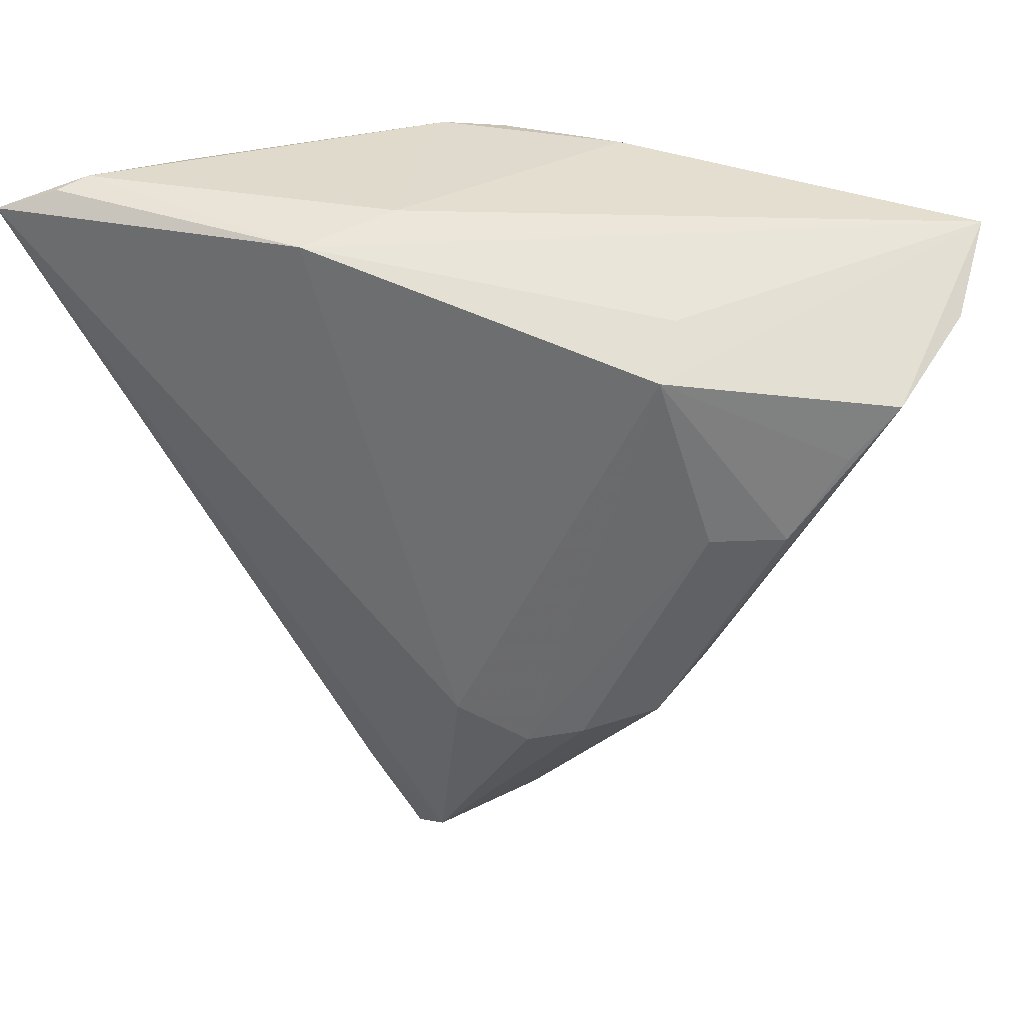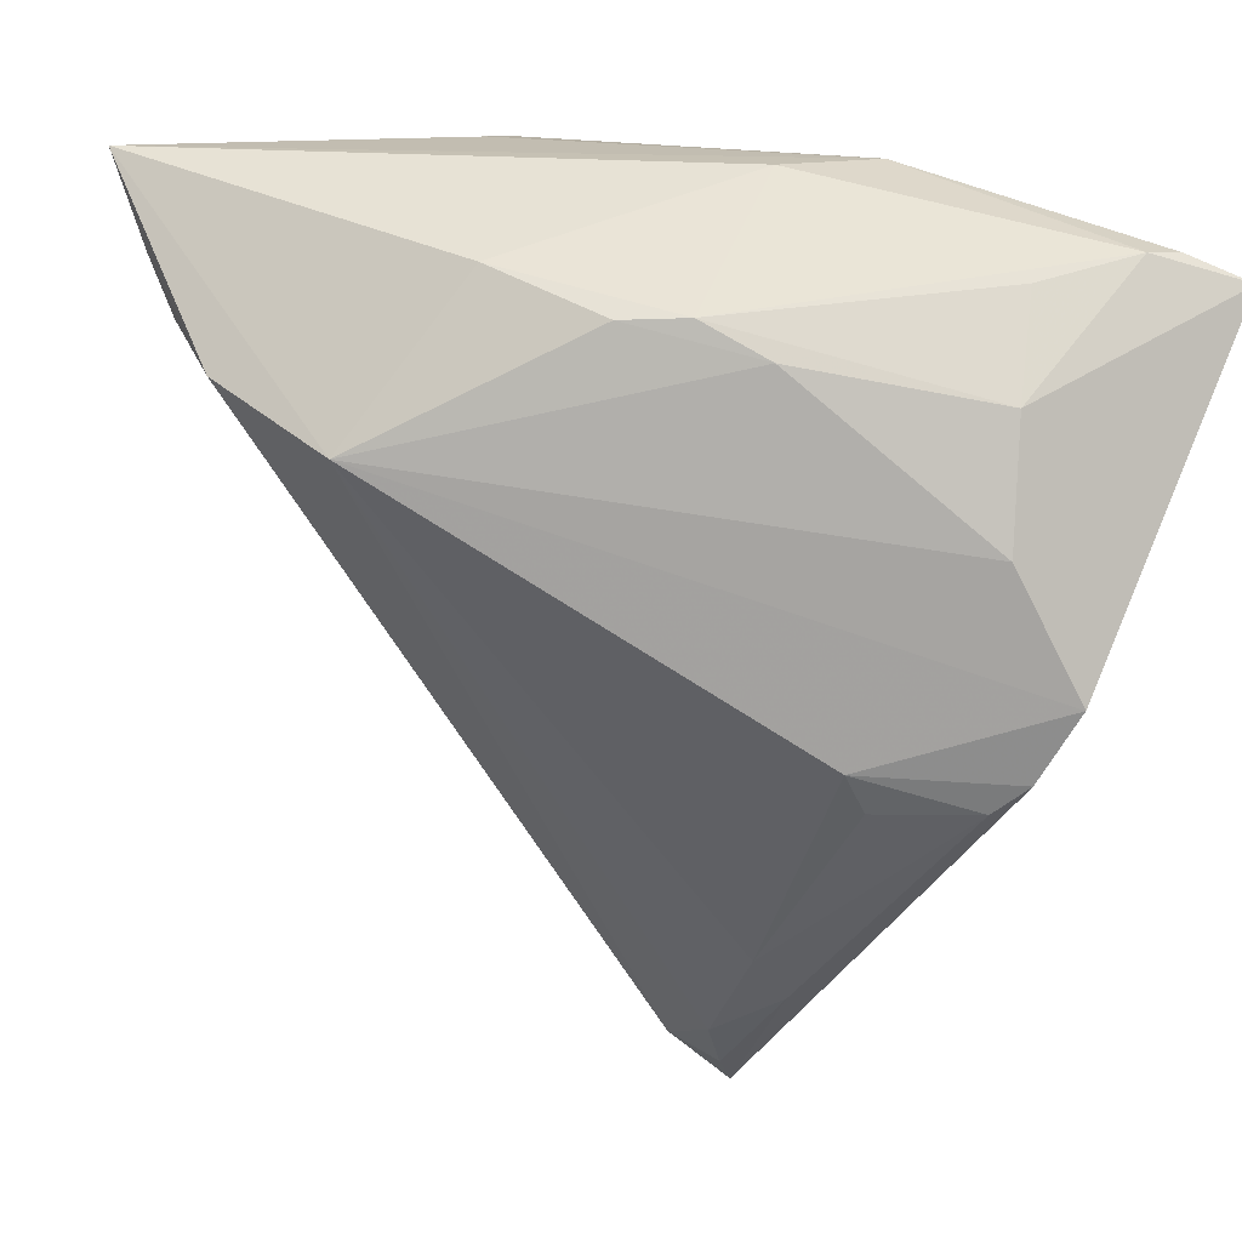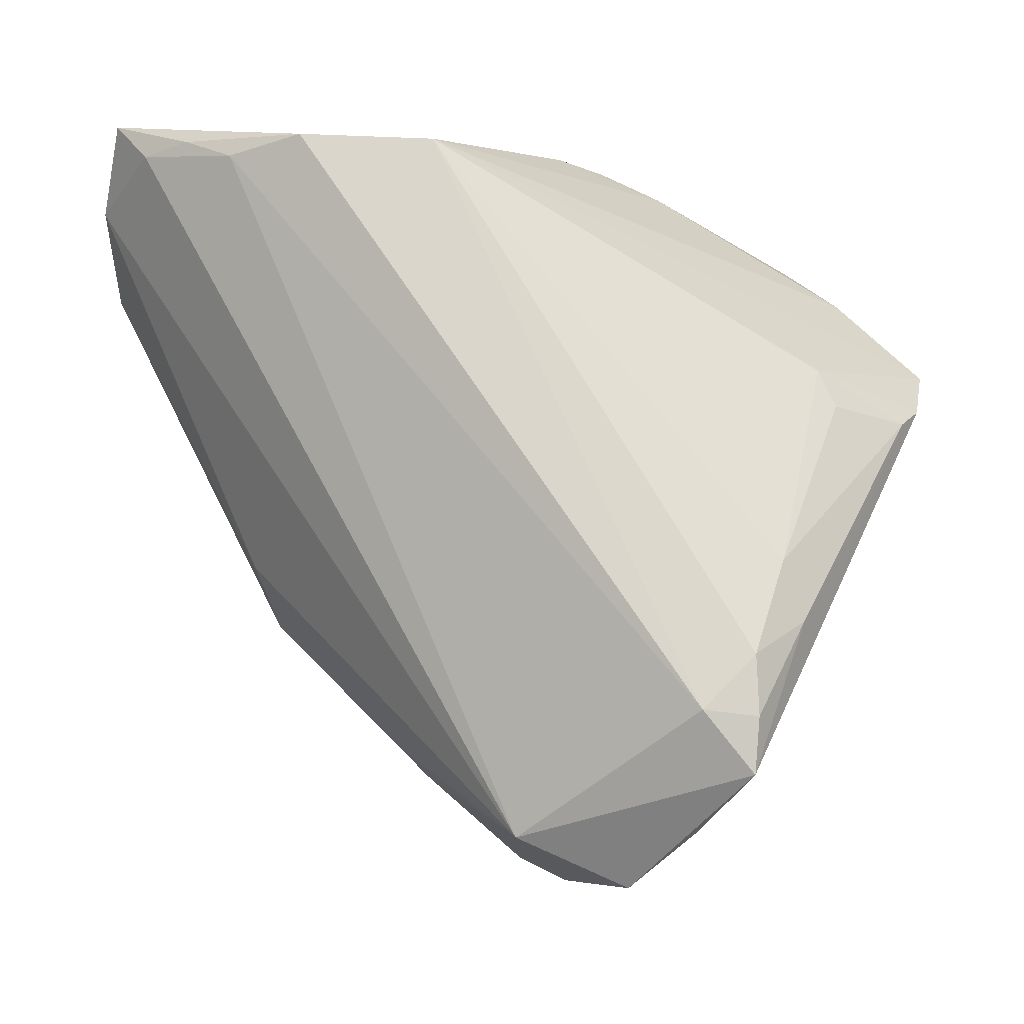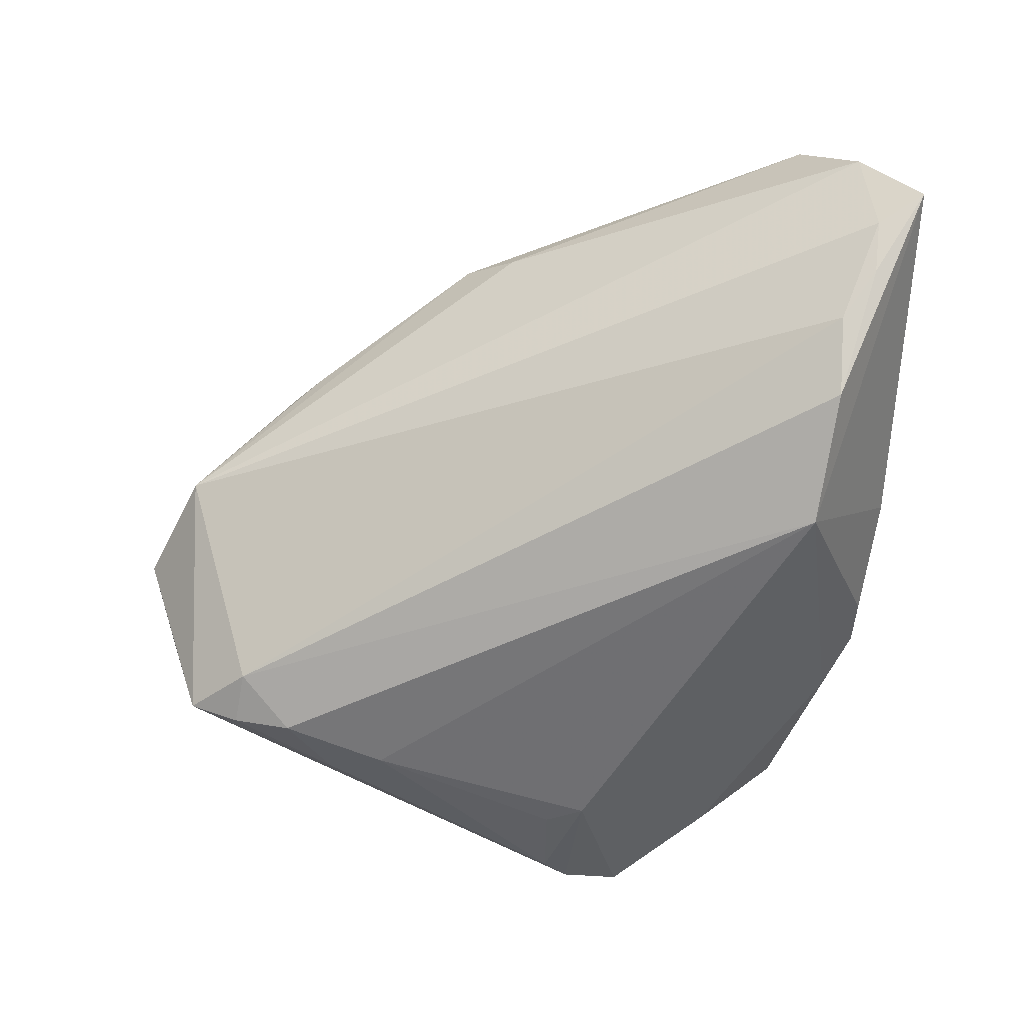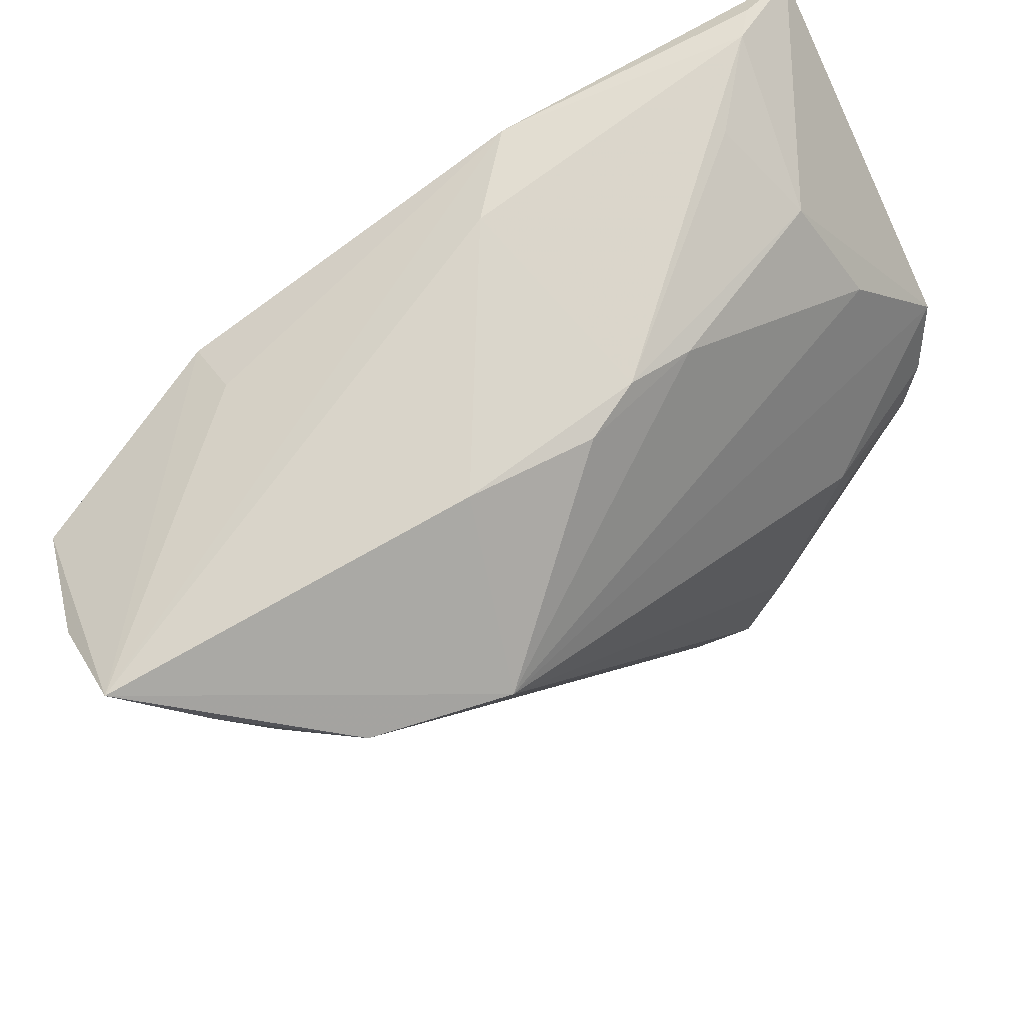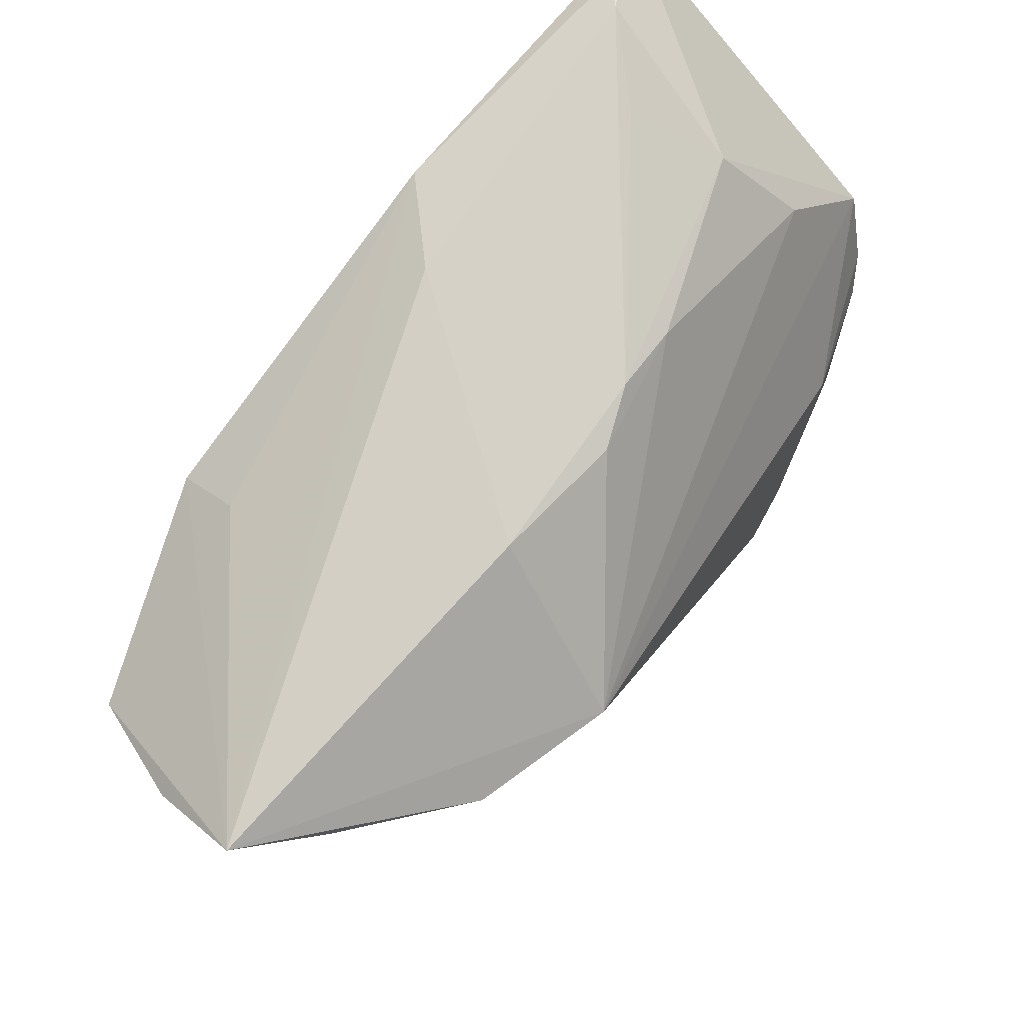
<metadata>
{"format":"obj","ext":"obj","renderer":"f3d","projection":"perspective","resolution":1024,"background":"white","views":[{"elev":32.3,"azim":18.2,"up":"+Y"},{"elev":44.3,"azim":-153.7,"up":"+Y"},{"elev":-26.7,"azim":165.3,"up":"+Y"},{"elev":-61.6,"azim":83.5,"up":"+Z"},{"elev":73.7,"azim":146.8,"up":"+Y"},{"elev":78.7,"azim":128.4,"up":"+Y"}]}
</metadata>
<code>
v 0.02475 0.04065 0.01925
v -0.05322 0.04489 0.02459
v -0.009449 -0.04403 0.01029
v -0.004766 -0.04014 0.01447
v 0.01673 0.03595 -0.02593
v 0.01027 -0.01489 0.02519
v -0.03917 0.04232 0.001251
v -0.01565 0.0463 0.02593
v -0.0522 0.02078 -0.01093
v 0.01052 0.04818 -0.00797
v -0.04625 0.00991 -0.01705
v -0.02216 -0.02719 -0.02473
v -0.007523 0.04824 0.01776
v -0.02783 -0.02834 -0.0126
v 0.03893 0.01707 0.02157
v -0.0164 -0.03362 -0.02218
v -0.02639 -0.01463 -0.024
v 0.04464 0.02694 0.01914
v 0.001724 -0.0115 0.02593
v -0.04267 0.03233 -0.007491
v -0.01853 0.04574 -0.006559
v 0.01098 -0.028 0.01242
v 0.04504 0.04021 -0.01165
v 0.04959 0.04038 -0.006896
v -0.03565 0.04781 0.01179
v -0.02285 -0.03408 -0.02301
v 0.02527 -0.009025 0.02213
v 0.05321 0.03889 0.005244
v -0.04943 0.01325 -0.01492
v 0.03238 0.03682 -0.02162
v -0.01536 -0.03337 0.01187
v 0.03997 0.0365 -0.0154
v 0.02496 0.03647 0.02593
v -0.01926 -0.044 -0.01095
v 0.01683 -0.01271 0.02428
v -0.0001031 -0.04322 -0.001297
v -0.03346 0.0134 -0.02139
v 0.02953 -0.003294 0.01745
v -0.01371 -0.04831 -0.001523
v -0.02941 -0.02116 -0.02191
v -0.04633 0.04736 0.02287
v 0.04944 0.03324 0.01711
v -0.03566 0.008827 -0.0211
v 0.007321 -0.03121 0.01299
v -0.04366 0.04831 0.02018
v -0.01069 0.04831 -0.006852
v -0.023 -0.04014 -0.02038
v 0.03078 0.01654 0.02395
v 0.05322 0.04574 -0.00474
v -0.003983 0.04766 -0.009603
f 39 2 34
f 31 2 39
f 4 2 31
f 19 2 4
f 19 8 2
f 33 8 19
f 37 9 5
f 9 20 5
f 29 9 37
f 45 8 13
f 13 8 49
f 1 33 49
f 49 8 1
f 1 8 33
f 45 2 41
f 41 8 45
f 2 8 41
f 3 31 39
f 4 31 3
f 39 36 3
f 3 36 4
f 33 19 6
f 35 48 6
f 6 48 33
f 6 4 35
f 6 19 4
f 7 2 45
f 9 2 7
f 7 20 9
f 49 5 10
f 10 5 50
f 10 13 49
f 12 5 16
f 30 5 49
f 16 5 30
f 16 36 47
f 47 36 39
f 39 34 47
f 35 4 27
f 20 7 21
f 21 5 20
f 50 5 21
f 37 5 17
f 5 12 17
f 17 12 40
f 32 36 16
f 16 30 32
f 14 47 34
f 29 47 14
f 9 29 14
f 14 2 9
f 14 34 2
f 40 12 26
f 26 47 40
f 26 12 16
f 16 47 26
f 15 48 35
f 35 27 15
f 33 48 15
f 4 36 44
f 44 27 4
f 25 7 45
f 50 21 46
f 46 25 45
f 46 21 7
f 7 25 46
f 46 10 50
f 45 13 46
f 13 10 46
f 37 17 43
f 11 17 40
f 40 47 11
f 11 47 29
f 11 43 17
f 11 29 37
f 37 43 11
f 36 32 24
f 23 30 49
f 23 32 30
f 49 24 23
f 23 24 32
f 28 24 49
f 36 24 28
f 42 15 27
f 49 33 42
f 42 28 49
f 36 27 22
f 22 44 36
f 27 44 22
f 33 15 18
f 18 42 33
f 15 42 18
f 38 42 27
f 28 42 38
f 38 27 36
f 36 28 38

</code>
